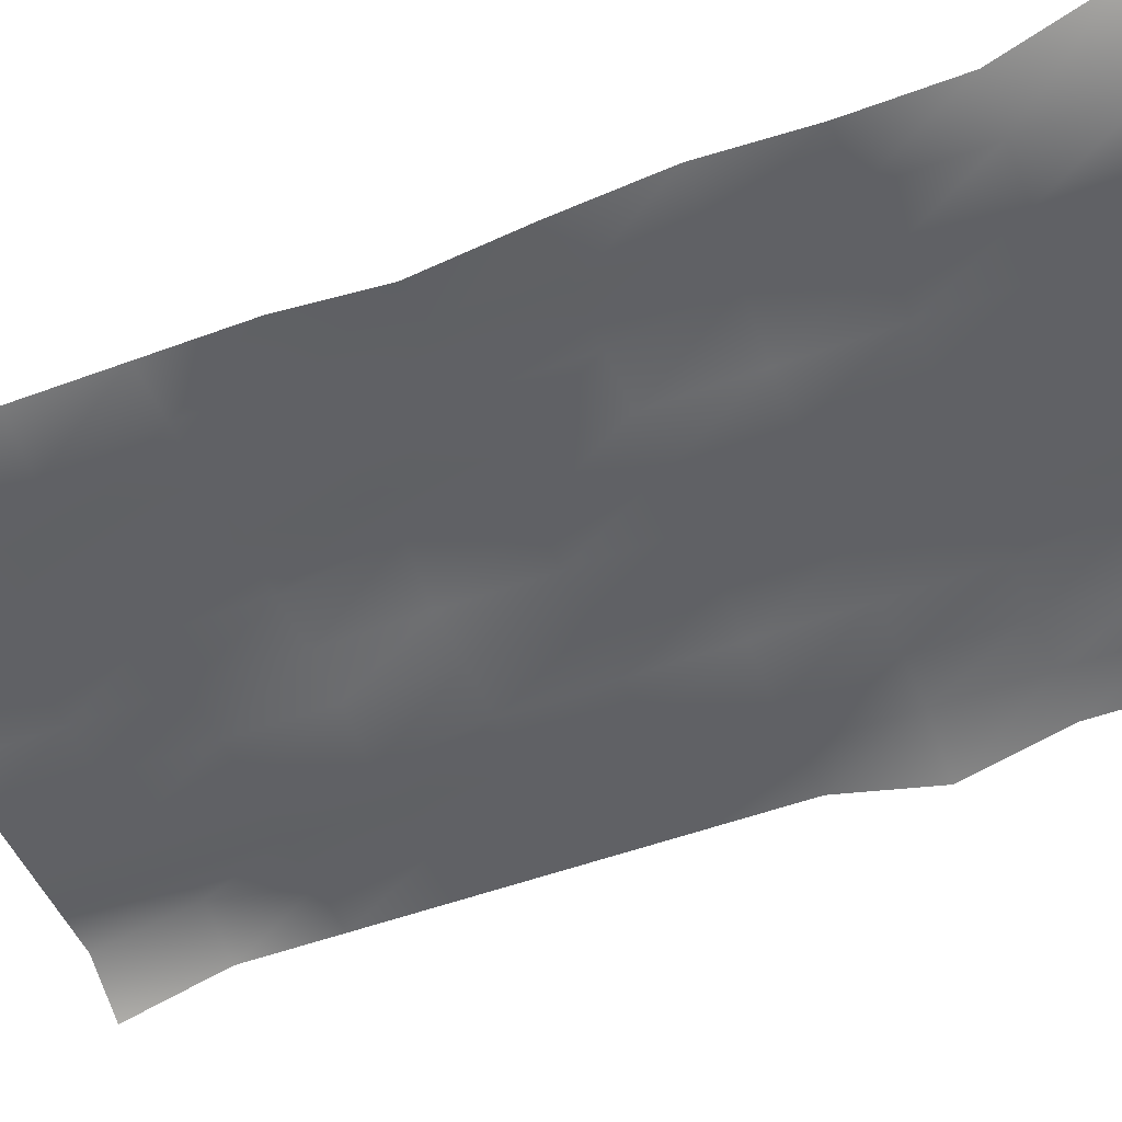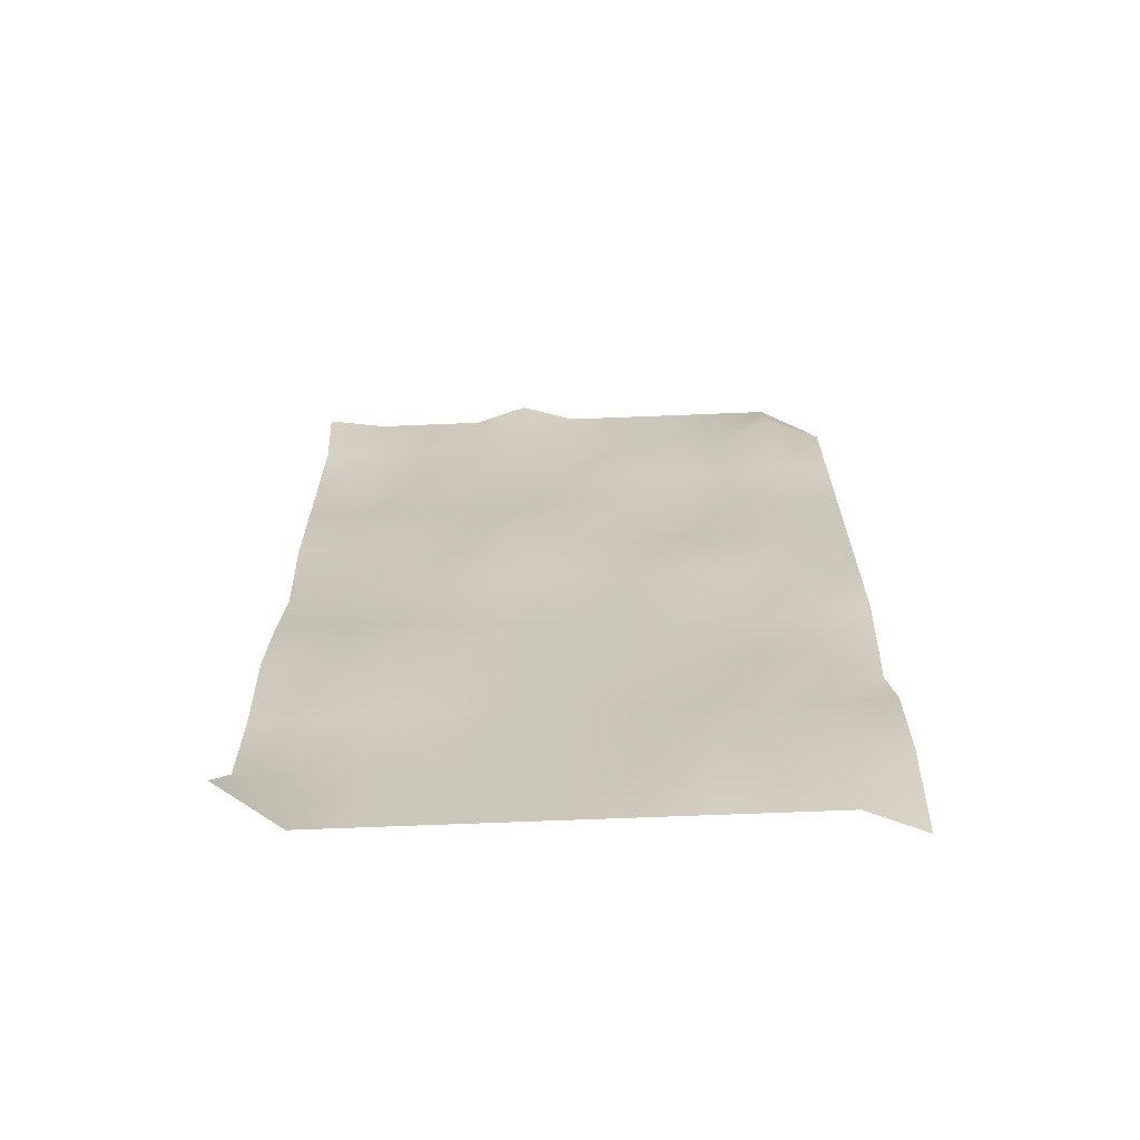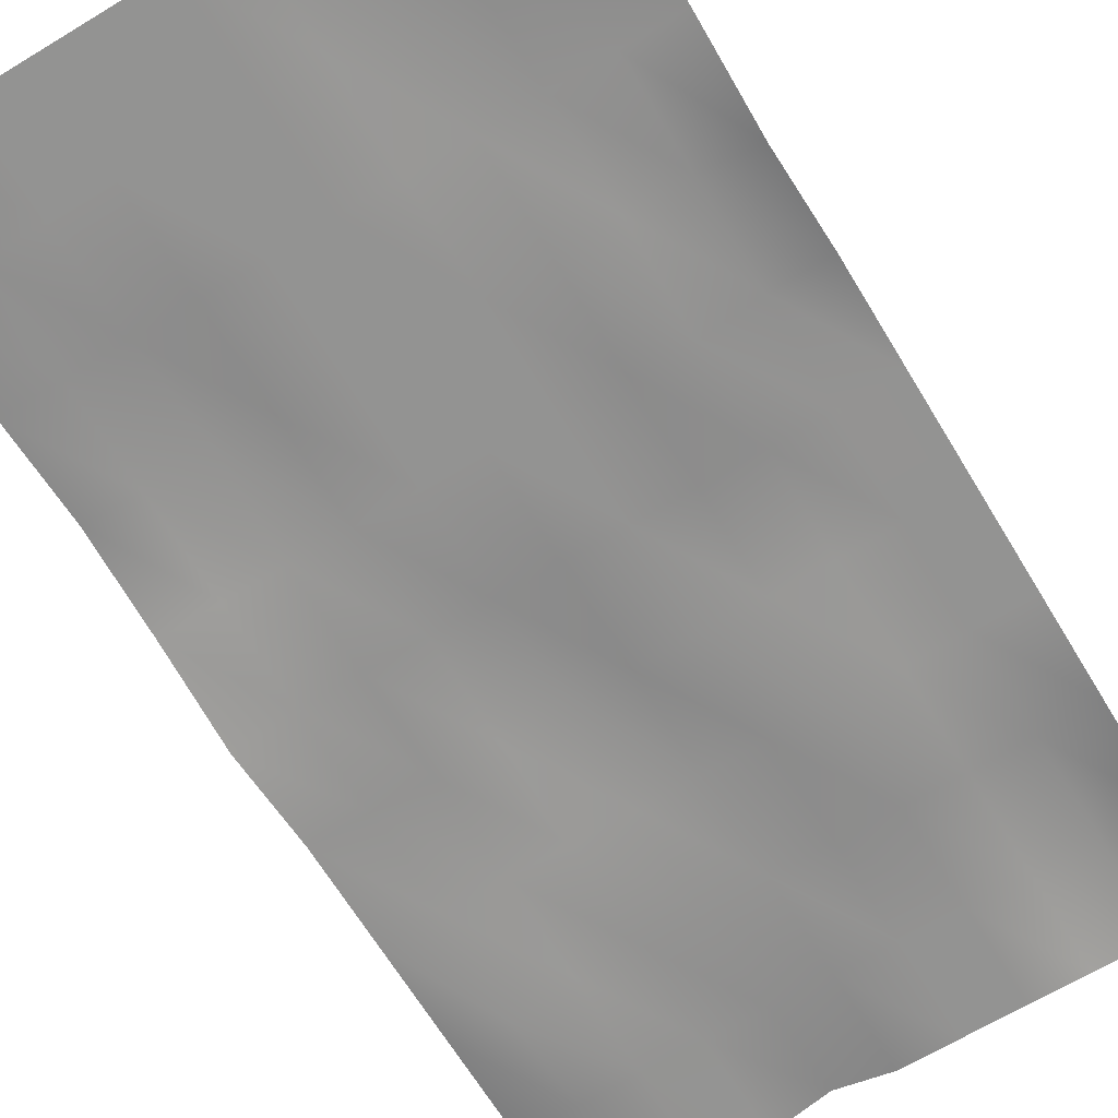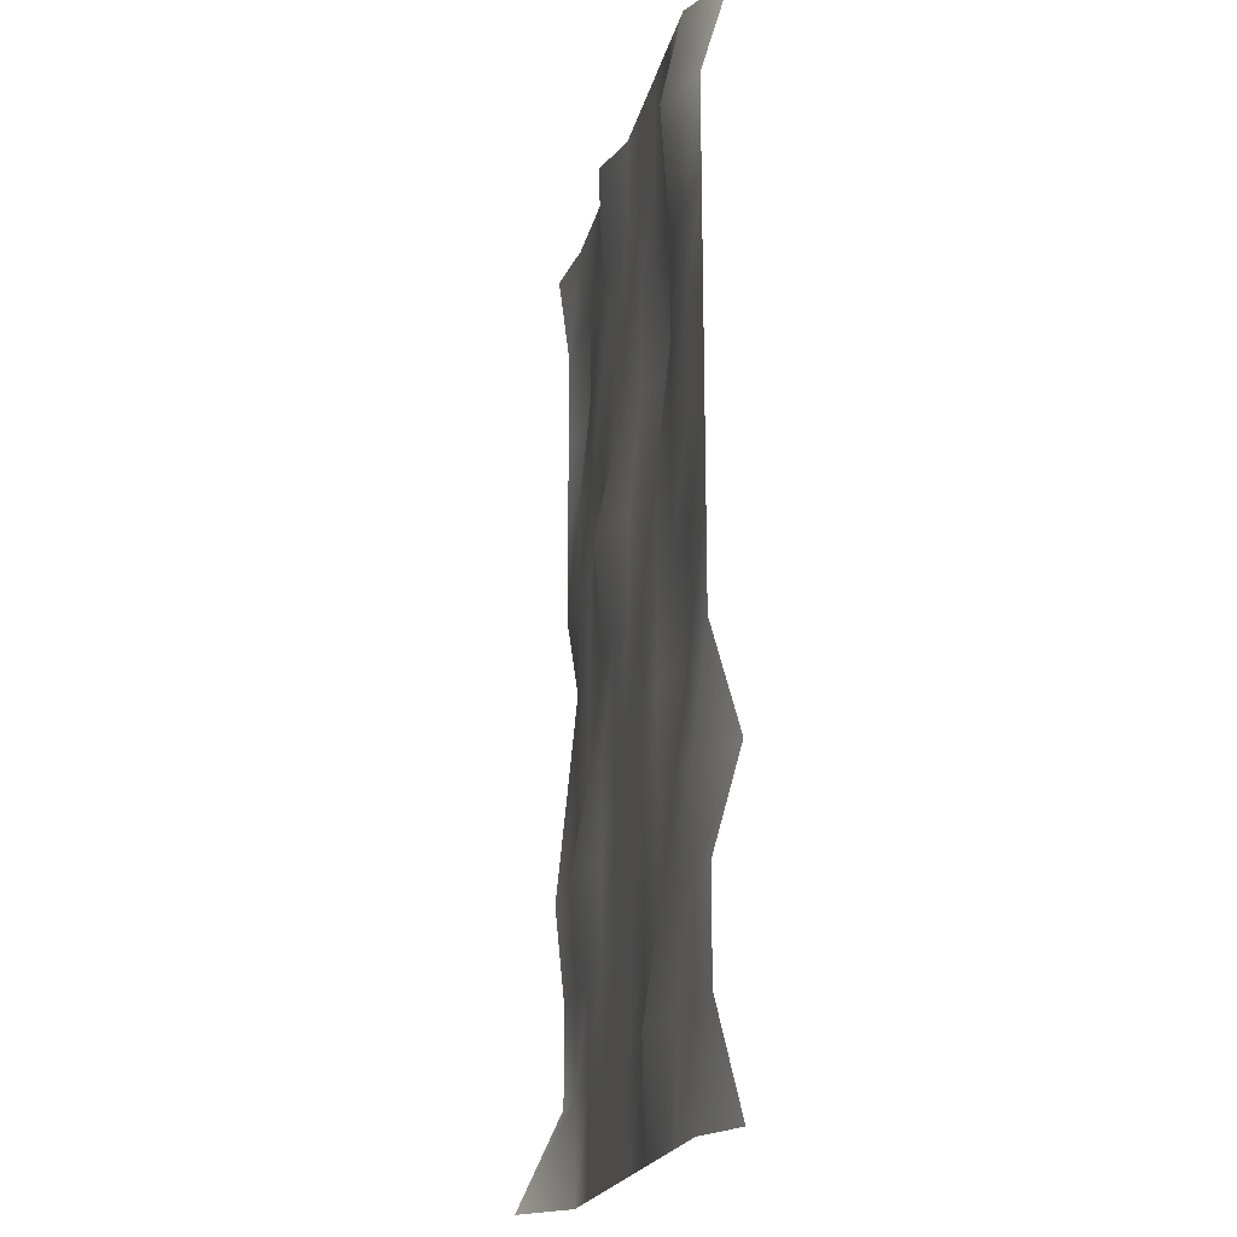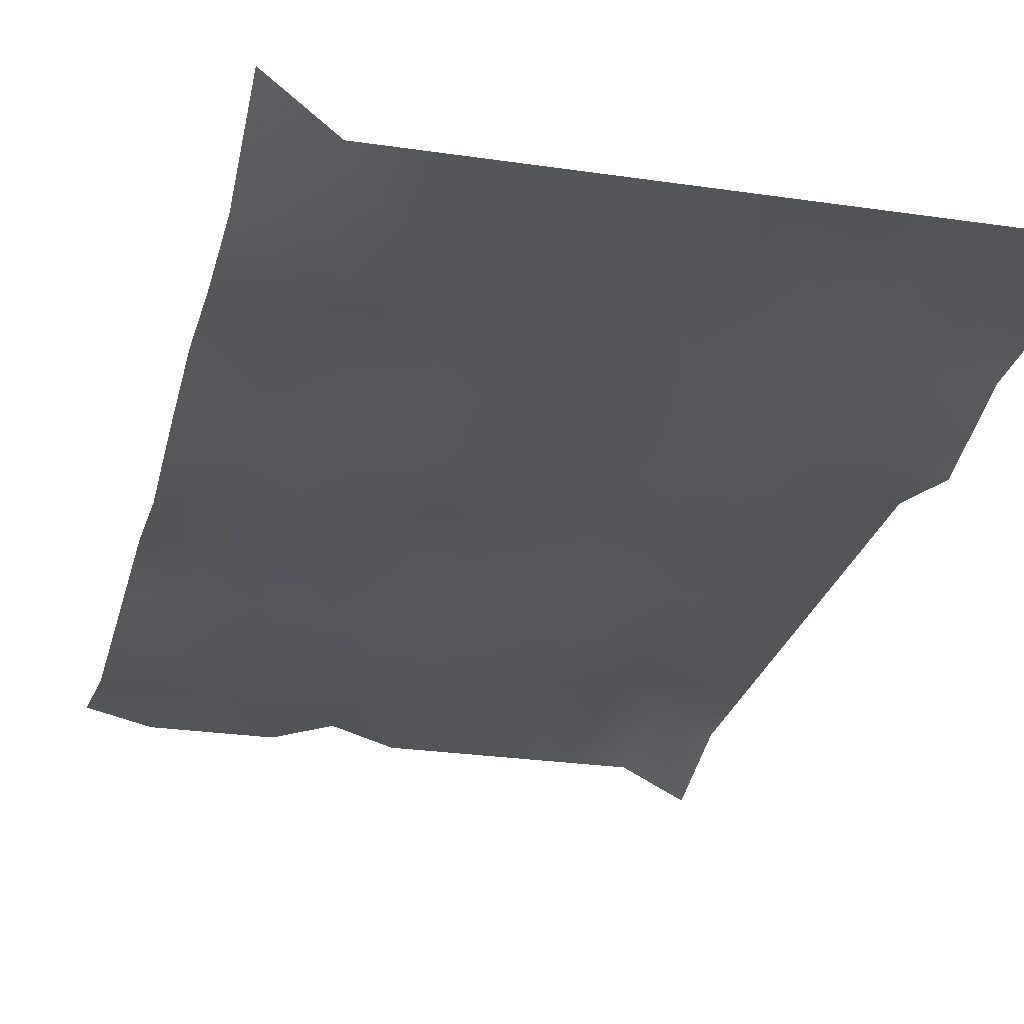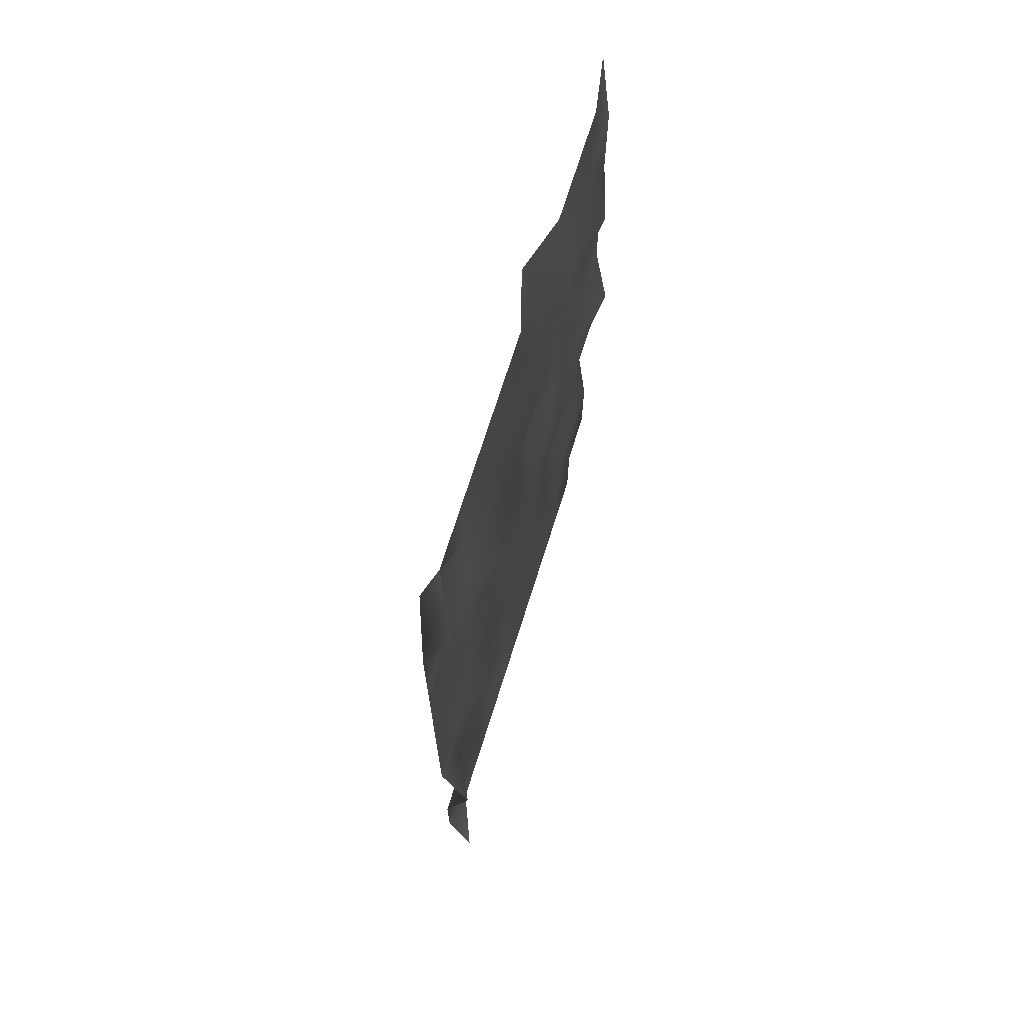
<metadata>
{"format":"obj","ext":"obj","renderer":"f3d","projection":"perspective","resolution":1024,"background":"white","views":[{"elev":-50.1,"azim":112.3,"up":"+Y"},{"elev":-67.9,"azim":-177.7,"up":"+Z"},{"elev":-66.6,"azim":-148.8,"up":"+Y"},{"elev":-20.5,"azim":-102.6,"up":"+Z"},{"elev":-26.0,"azim":166.7,"up":"+Y"},{"elev":71.3,"azim":-72.5,"up":"+Z"}]}
</metadata>
<code>
g default
v -2.513 -0.2557 4.448
v -2.01 -0 4.448
v -1.508 -0 4.448
v -1.005 -0 4.448
v -0.5026 -0 4.448
v 0 -0 4.448
v 0.5026 0.1497 4.448
v 1.005 -0 4.448
v 1.508 -0 4.448
v 2.01 -0 4.448
v 2.548 0.09857 4.385
v -2.513 -0 3.559
v -2.01 0.1963 3.559
v -1.508 -0 3.559
v -1.005 -0 3.559
v -0.5026 -0 3.559
v 0 -0 3.559
v 0.5026 -0 3.559
v 1.005 -0 3.559
v 1.508 -0 3.559
v 2.01 -0 3.559
v 2.513 -0 3.559
v -2.513 -0 2.669
v -2.01 -0 2.669
v -1.508 -0 2.669
v -1.005 -0 2.669
v -0.5026 -0 2.669
v 0 -0 2.669
v 0.5026 -0 2.669
v 1.005 -0 2.669
v 1.508 -0 2.669
v 2.01 -0.1584 2.669
v 2.513 -0 2.669
v -2.513 -0 1.779
v -2.01 -0 1.779
v -1.508 -0 1.779
v -1.005 -0.1468 1.779
v -0.5026 -0 1.779
v 0 -0 1.779
v 0.5026 -0 1.779
v 1.005 -0 1.779
v 1.508 -0 1.779
v 2.01 -0 1.779
v 2.513 -0 1.779
v -2.513 -0 0.8897
v -2.01 -0 0.8897
v -1.508 -0 0.8897
v -1.005 -0 0.8897
v -0.5026 -0 0.8897
v 0 -0 0.8897
v 0.5026 0.1843 0.8897
v 1.005 -0 0.8897
v 1.508 -0 0.8897
v 2.01 -0 0.8897
v 2.513 -0 0.8897
v -2.513 0 0
v -2.01 0 0
v -1.508 0 0
v -1.005 0 0
v -0.5026 0 0
v 0 0 0
v 0.5026 0 0
v 1.005 0 0
v 1.508 0 0
v 2.01 0 0
v 2.513 -0.132 0
v -2.513 0 -0.8897
v -2.01 0 -0.8897
v -1.508 -0.1492 -0.8897
v -1.005 0 -0.8897
v -0.5026 0 -0.8897
v 0 0 -0.8897
v 0.5026 0 -0.8897
v 1.005 0 -0.8897
v 1.508 0 -0.8897
v 2.01 0 -0.8897
v 2.513 0 -0.8897
v -2.513 -0.246 -1.779
v -2.01 0 -1.779
v -1.508 0 -1.779
v -1.005 0 -1.779
v -0.5026 0 -1.779
v 0 0 -1.779
v 0.5026 0 -1.779
v 1.005 0 -1.779
v 1.508 0.166 -1.779
v 2.01 0 -1.779
v 2.513 0.08836 -1.779
v -2.513 0 -2.669
v -2.01 0 -2.669
v -1.508 0 -2.669
v -1.005 0 -2.669
v -0.5026 0 -2.669
v 0 0 -2.669
v 0.5026 0 -2.669
v 1.005 0 -2.669
v 1.508 0 -2.669
v 2.01 0 -2.669
v 2.513 0 -2.669
v -2.513 0 -3.559
v -2.01 0 -3.559
v -1.508 0 -3.559
v -1.005 0.1323 -3.559
v -0.5026 0 -3.559
v 0 0 -3.559
v 0.5026 0 -3.559
v 1.005 0 -3.559
v 1.508 0 -3.559
v 2.01 0 -3.559
v 2.513 0 -3.559
v -2.513 -0.2113 -4.448
v -2.01 0 -4.448
v -1.508 0 -4.448
v -1.005 0 -4.448
v -0.5026 0 -4.448
v 0 0 -4.448
v 0.5026 0 -4.448
v 1.005 0 -4.448
v 1.508 0 -4.448
v 2.01 0 -4.448
v 2.513 0.4087 -4.448
g pPlane1
f 1 2 13 12
f 2 3 14 13
f 3 4 15 14
f 4 5 16 15
f 5 6 17 16
f 6 7 18 17
f 7 8 19 18
f 8 9 20 19
f 9 10 21 20
f 10 11 22 21
f 12 13 24 23
f 13 14 25 24
f 14 15 26 25
f 15 16 27 26
f 16 17 28 27
f 17 18 29 28
f 18 19 30 29
f 19 20 31 30
f 20 21 32 31
f 21 22 33 32
f 23 24 35 34
f 24 25 36 35
f 25 26 37 36
f 26 27 38 37
f 27 28 39 38
f 28 29 40 39
f 29 30 41 40
f 30 31 42 41
f 31 32 43 42
f 32 33 44 43
f 34 35 46 45
f 35 36 47 46
f 36 37 48 47
f 37 38 49 48
f 38 39 50 49
f 39 40 51 50
f 40 41 52 51
f 41 42 53 52
f 42 43 54 53
f 43 44 55 54
f 45 46 57 56
f 46 47 58 57
f 47 48 59 58
f 48 49 60 59
f 49 50 61 60
f 50 51 62 61
f 51 52 63 62
f 52 53 64 63
f 53 54 65 64
f 54 55 66 65
f 56 57 68 67
f 57 58 69 68
f 58 59 70 69
f 59 60 71 70
f 60 61 72 71
f 61 62 73 72
f 62 63 74 73
f 63 64 75 74
f 64 65 76 75
f 65 66 77 76
f 67 68 79 78
f 68 69 80 79
f 69 70 81 80
f 70 71 82 81
f 71 72 83 82
f 72 73 84 83
f 73 74 85 84
f 74 75 86 85
f 75 76 87 86
f 76 77 88 87
f 78 79 90 89
f 79 80 91 90
f 80 81 92 91
f 81 82 93 92
f 82 83 94 93
f 83 84 95 94
f 84 85 96 95
f 85 86 97 96
f 86 87 98 97
f 87 88 99 98
f 89 90 101 100
f 90 91 102 101
f 91 92 103 102
f 92 93 104 103
f 93 94 105 104
f 94 95 106 105
f 95 96 107 106
f 96 97 108 107
f 97 98 109 108
f 98 99 110 109
f 100 101 112 111
f 101 102 113 112
f 102 103 114 113
f 103 104 115 114
f 104 105 116 115
f 105 106 117 116
f 106 107 118 117
f 107 108 119 118
f 108 109 120 119
f 109 110 121 120

</code>
